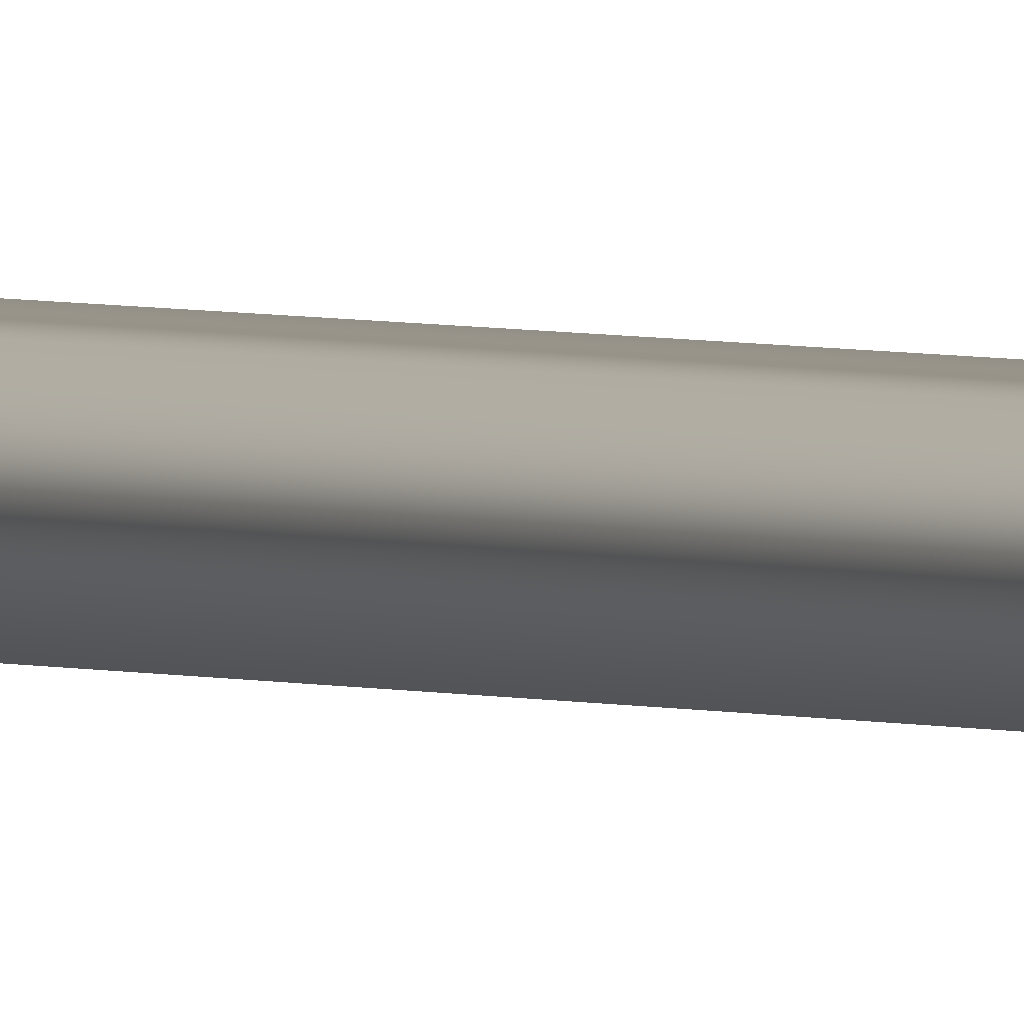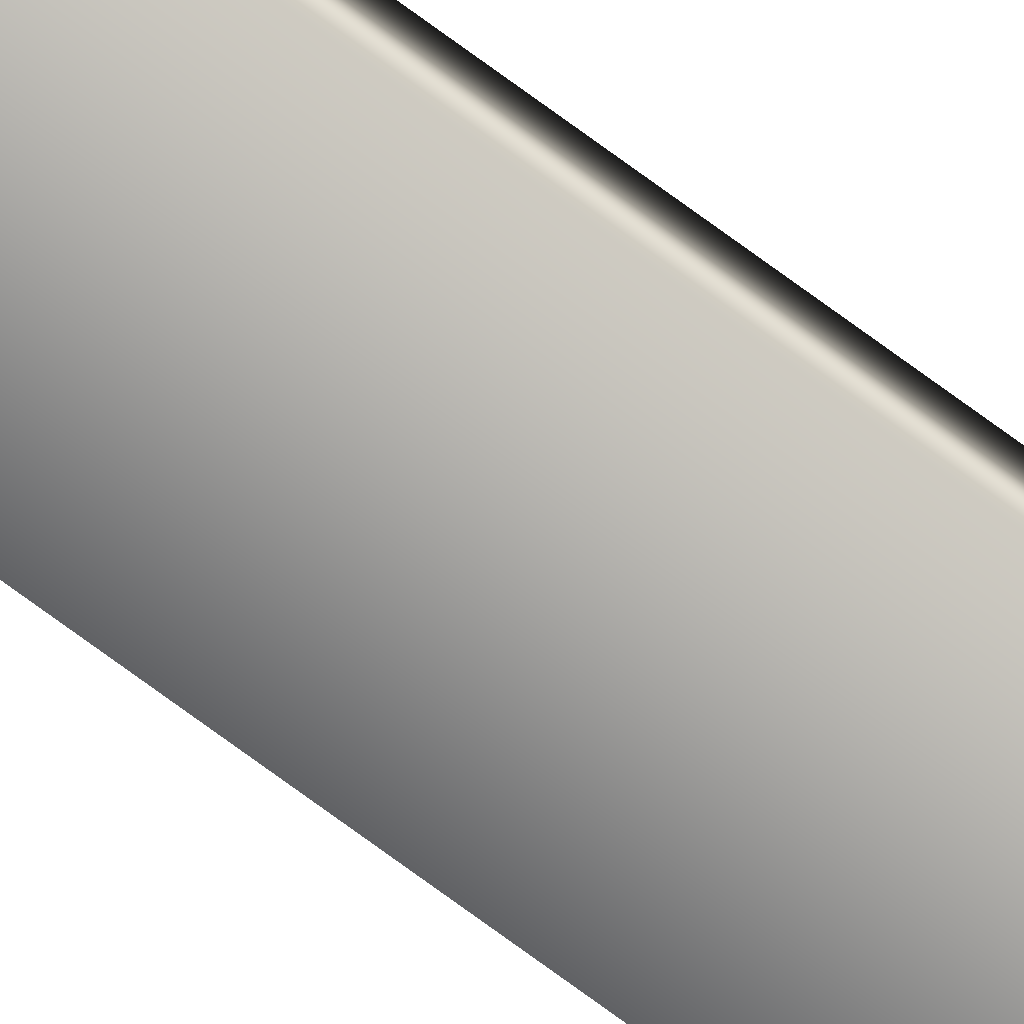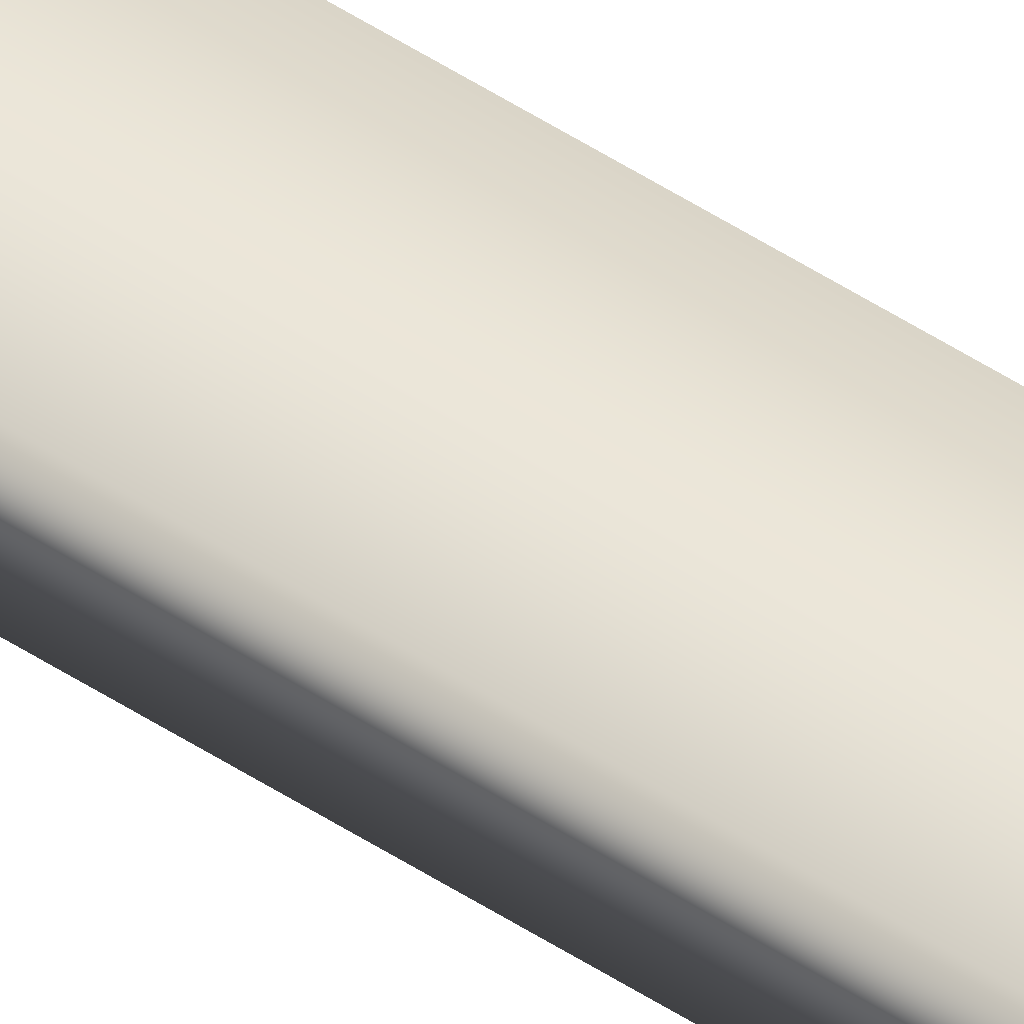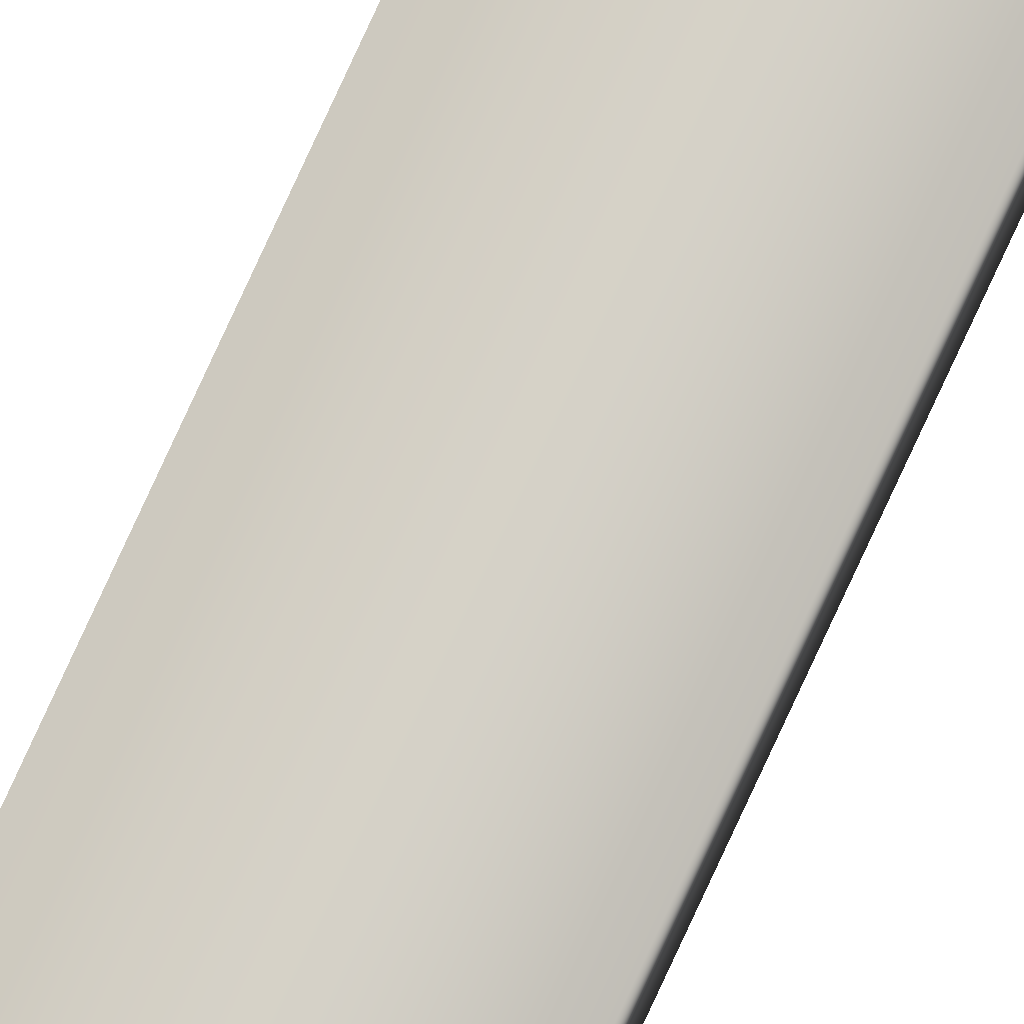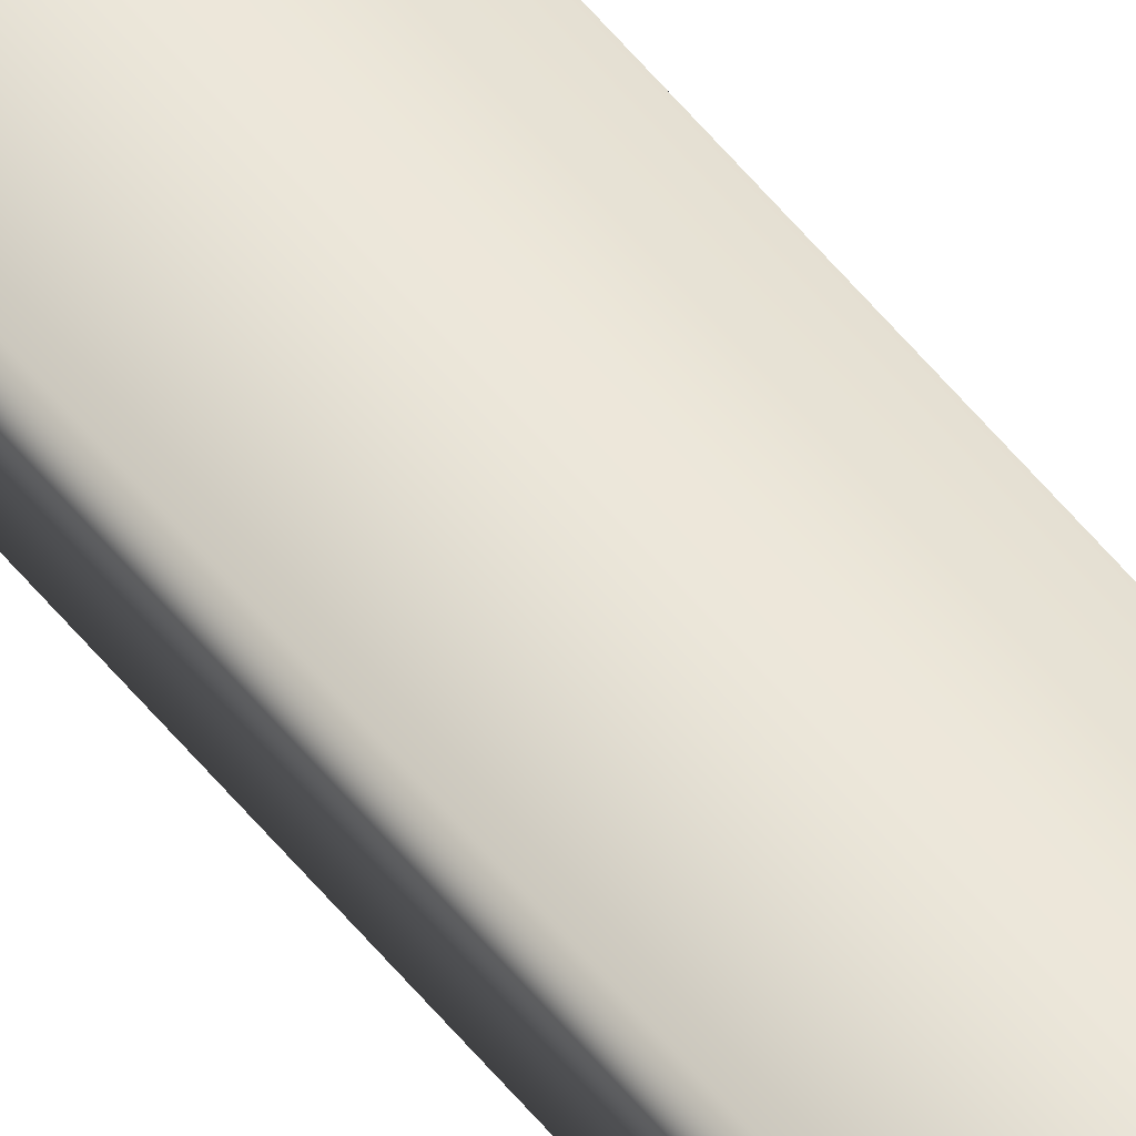
<metadata>
{"format":"obj","ext":"obj","renderer":"f3d","projection":"perspective","resolution":1024,"background":"white","views":[{"elev":1.6,"azim":-23.8,"up":"+Y"},{"elev":-74.9,"azim":53.7,"up":"+Y"},{"elev":48.6,"azim":126.5,"up":"+Y"},{"elev":78.5,"azim":-155.3,"up":"+Y"},{"elev":53.3,"azim":142.7,"up":"+Y"}]}
</metadata>
<code>
v -35.56 38.77 81.3
v -35.56 38.75 81.3
v -35.56 38.77 85.3
v -35.56 38.75 85.3
v -35.52 38.75 85.3
v -35.52 38.77 85.3
v -35.52 38.77 81.3
v -35.52 38.75 81.3
f 1 2 3
f 3 2 4
f 5 6 4
f 4 6 3
f 1 3 7
f 7 3 6
f 8 5 2
f 2 5 4
f 2 1 8
f 8 1 7
f 8 7 5
f 5 7 6

</code>
